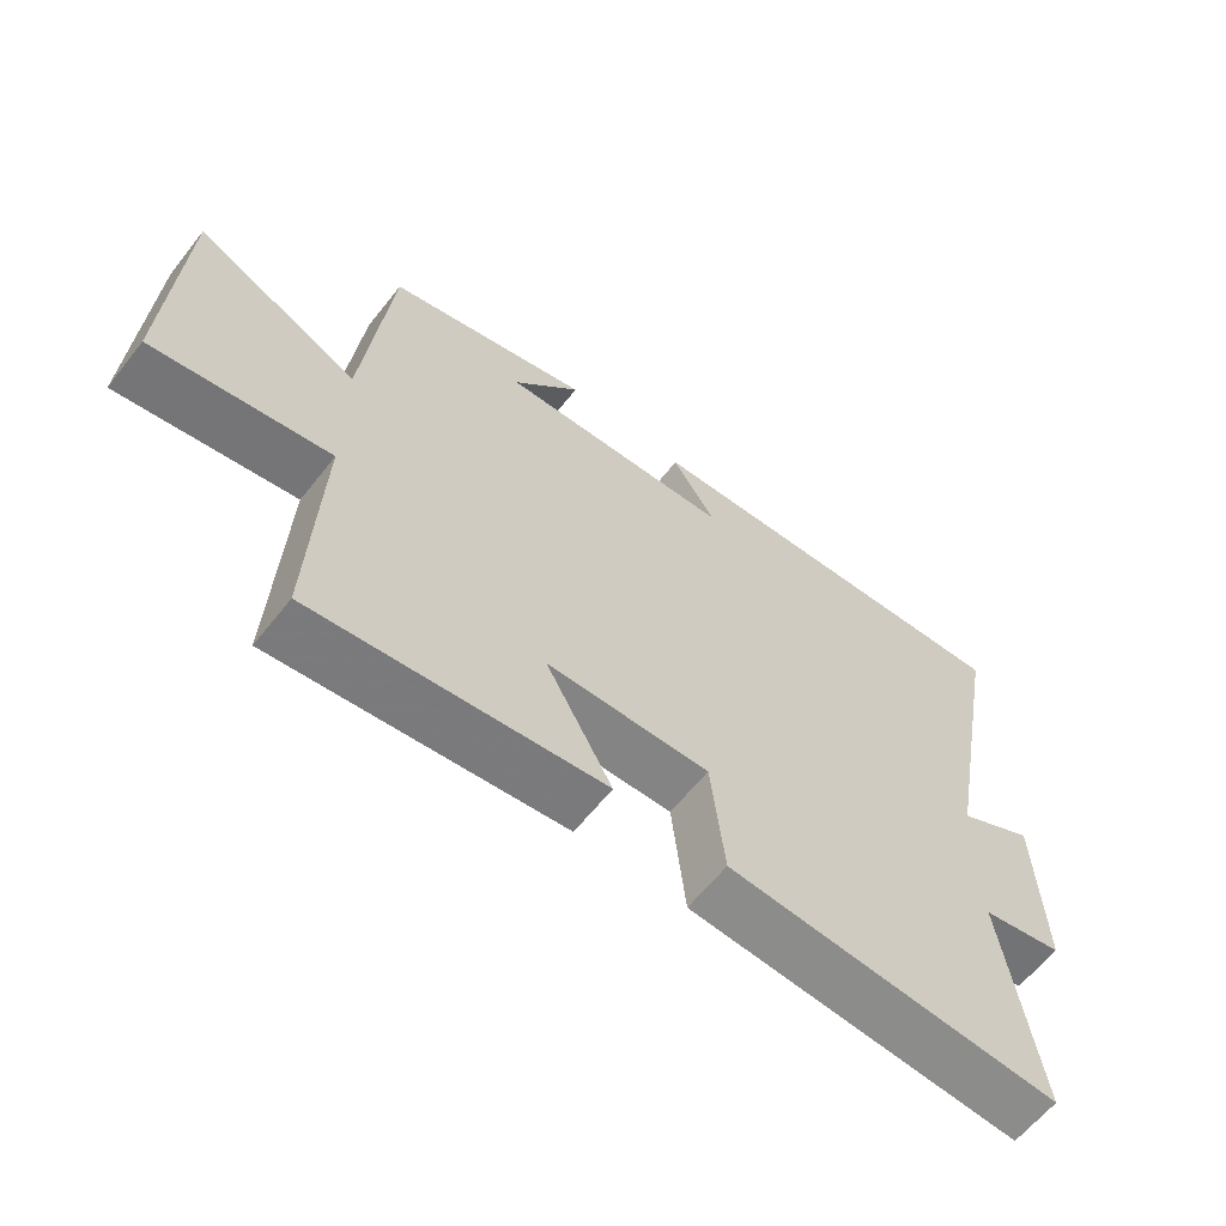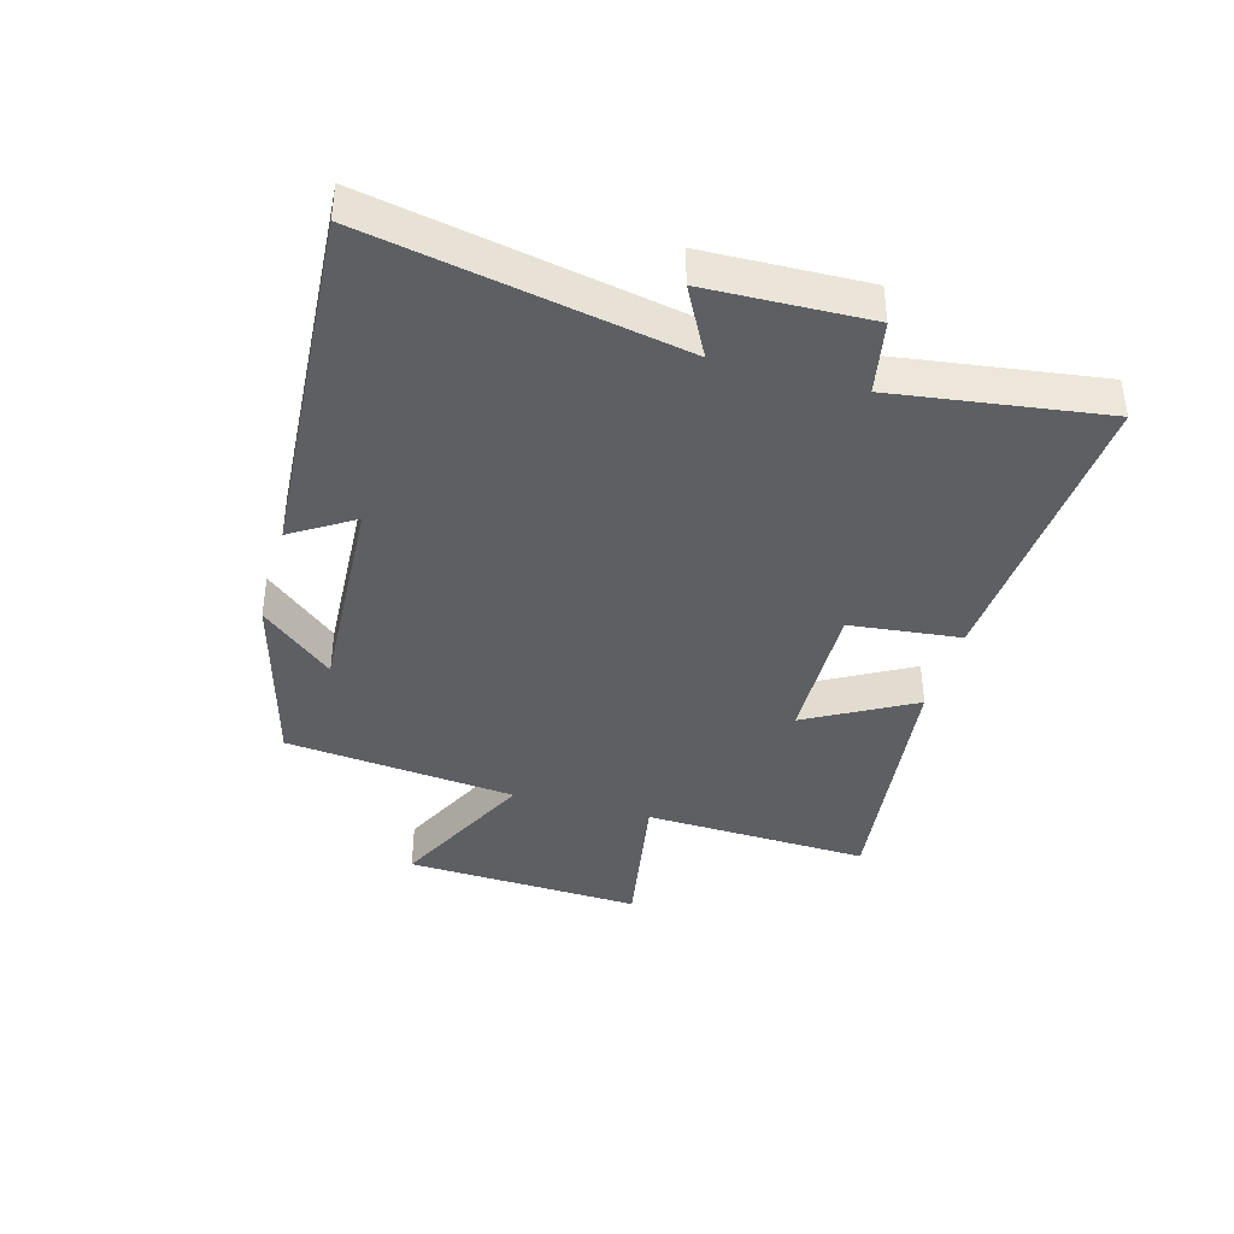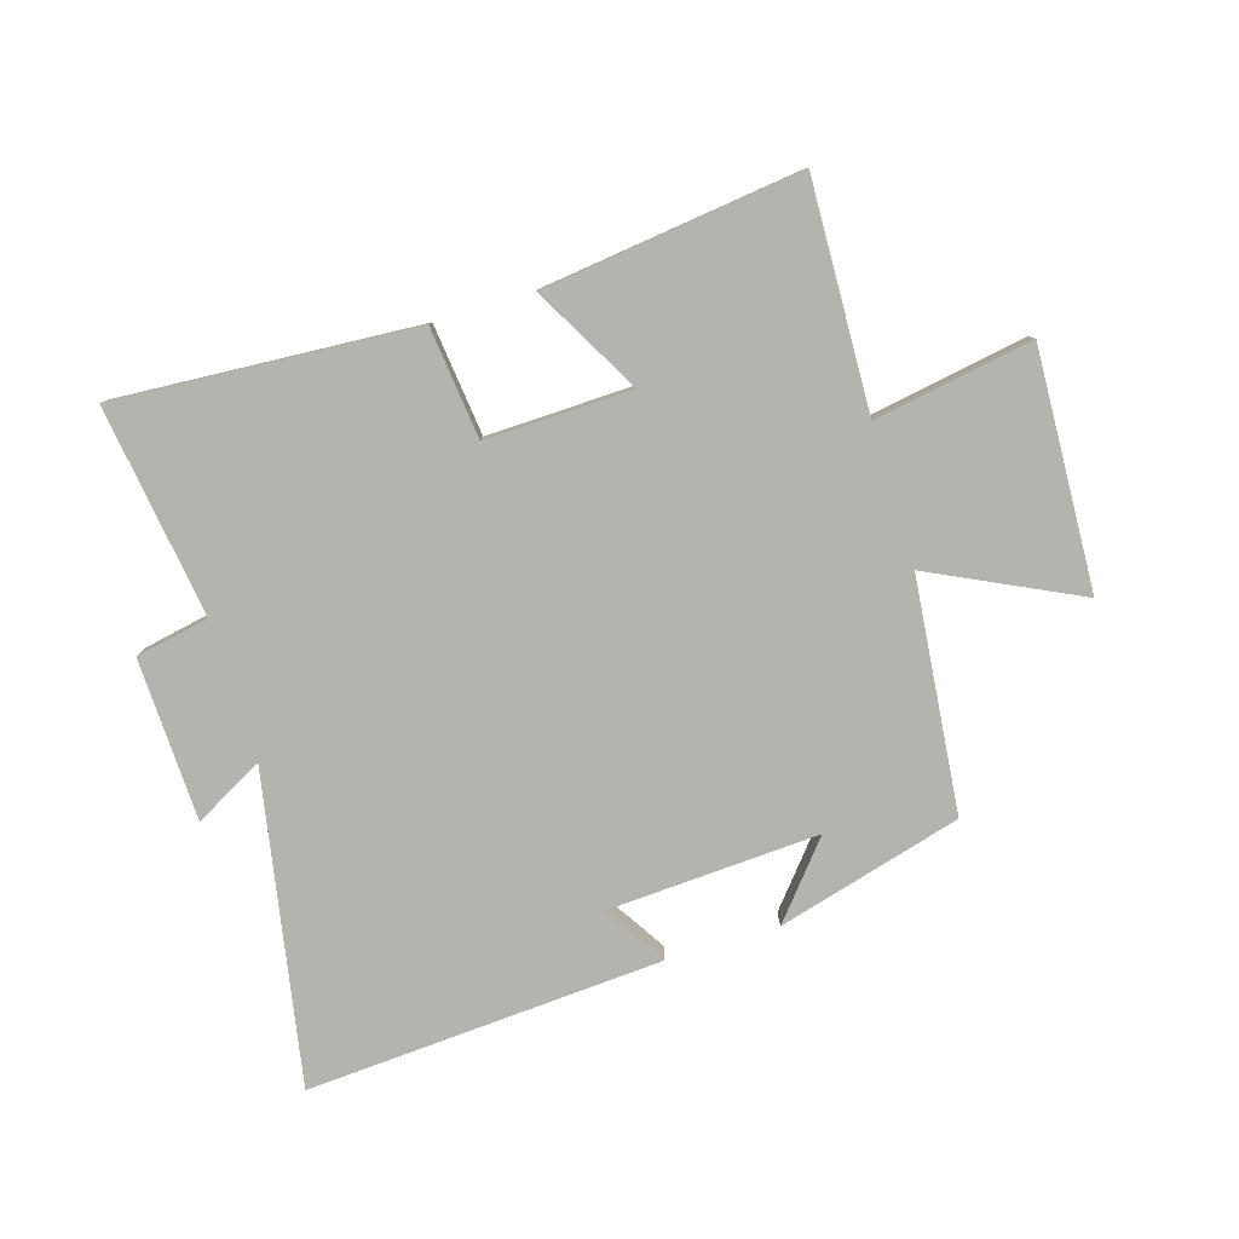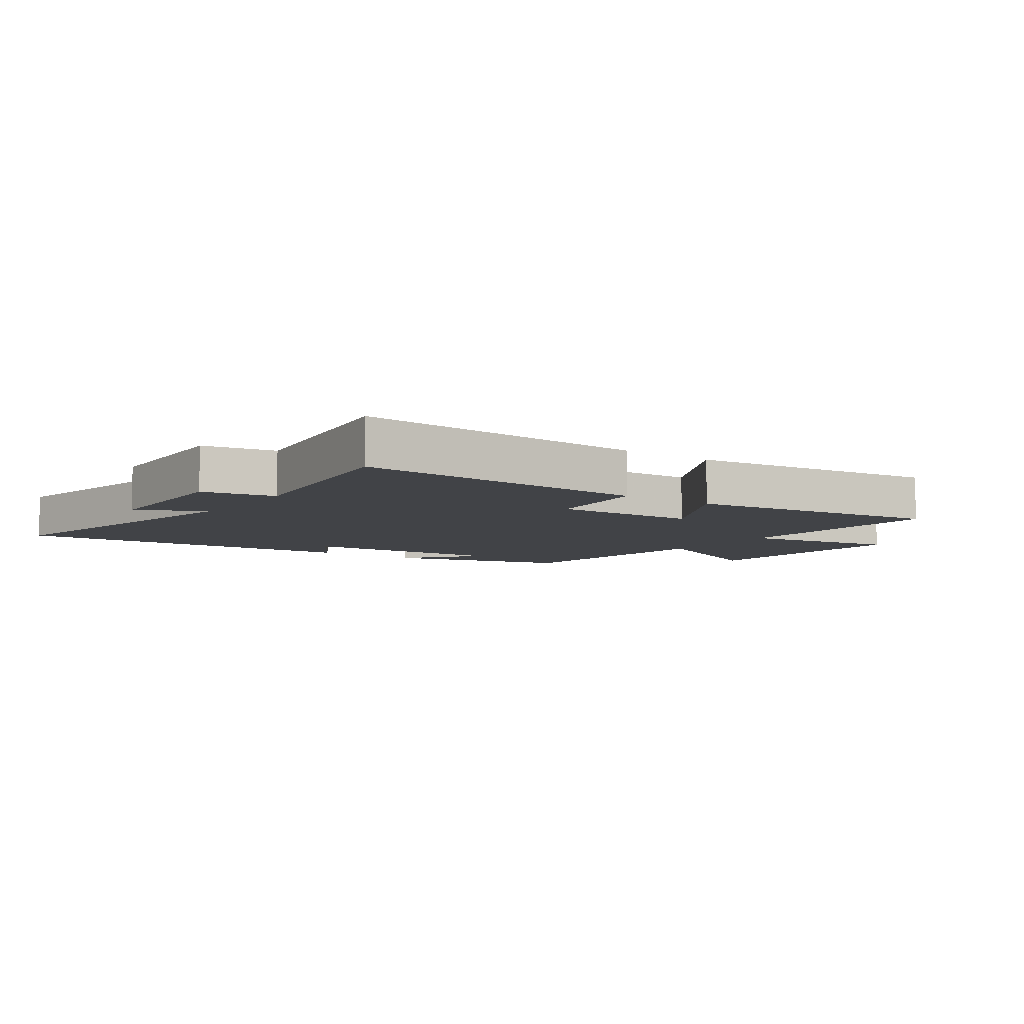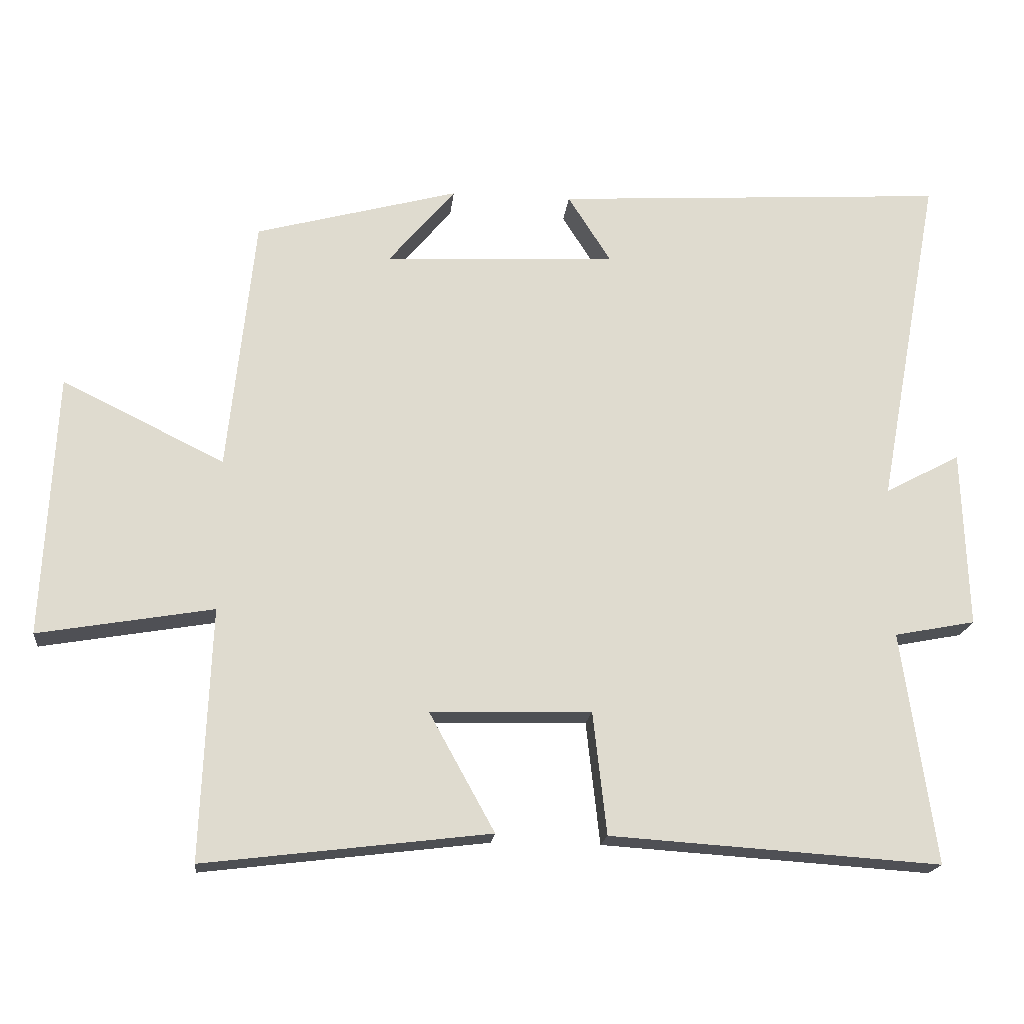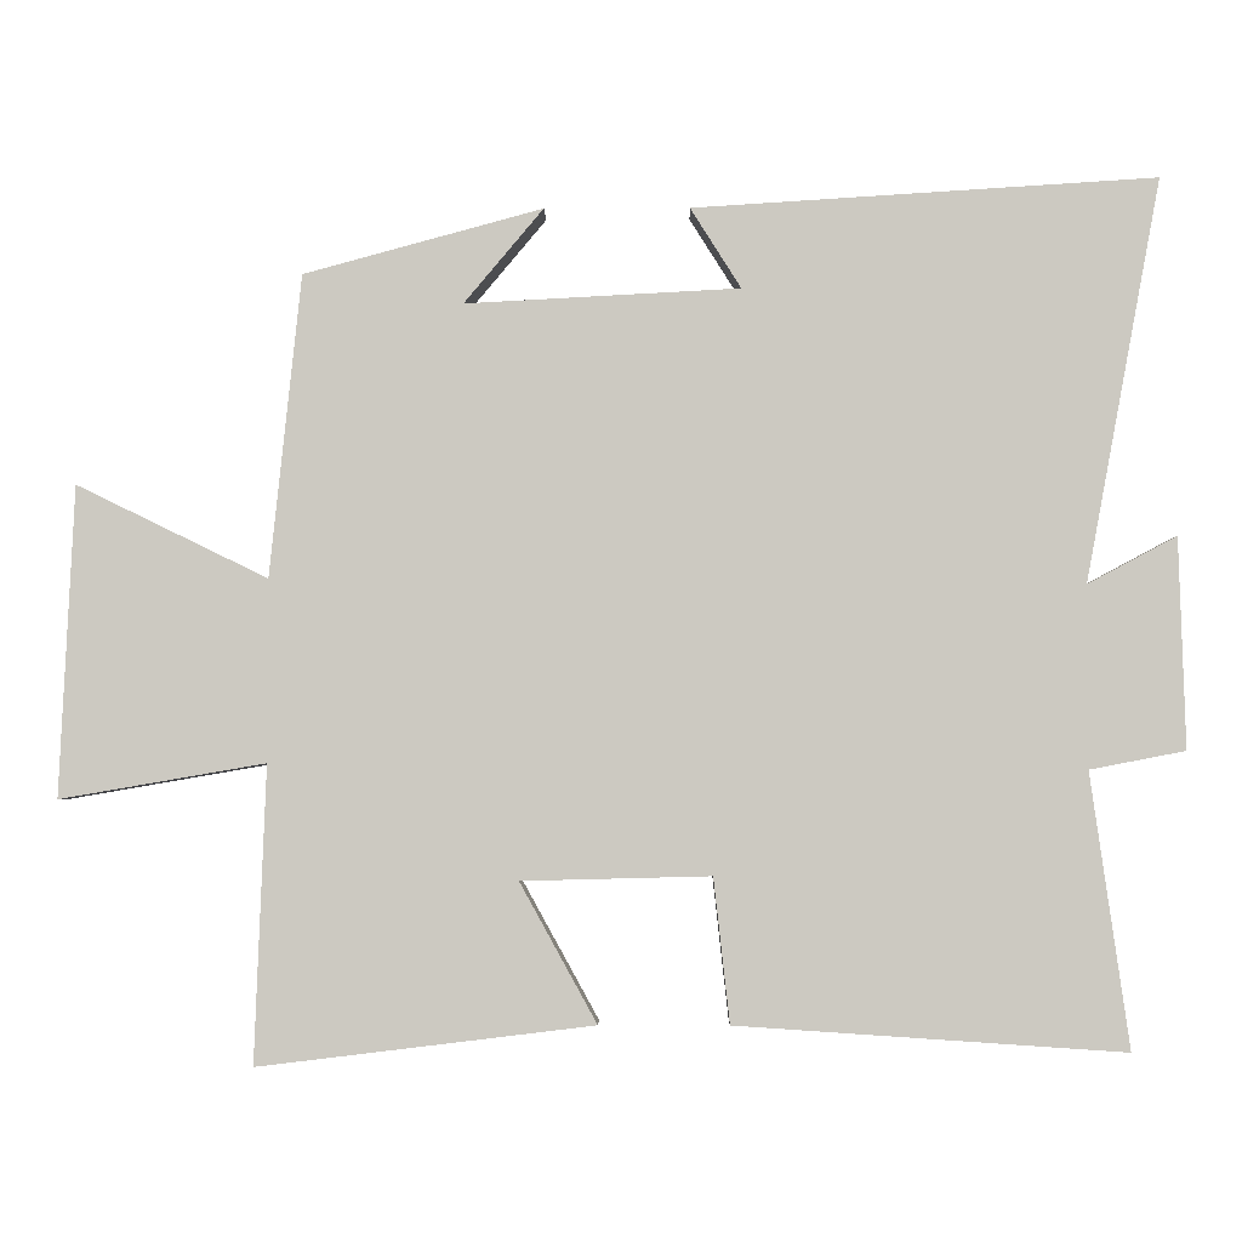
<metadata>
{"format":"obj","ext":"obj","renderer":"f3d","projection":"perspective","resolution":1024,"background":"white","views":[{"elev":-62.2,"azim":-38.3,"up":"+Z"},{"elev":-39.9,"azim":74.3,"up":"+Y"},{"elev":-80.0,"azim":-162.9,"up":"+Y"},{"elev":-7.1,"azim":144.8,"up":"+Y"},{"elev":-19.0,"azim":-6.1,"up":"+Z"},{"elev":-3.3,"azim":0.9,"up":"+Z"}]}
</metadata>
<code>
v 0.594 0.07 0.536
v 0.5 0.07 0.035
v 0.611 0.07 0.094
v 0.619 0.07 -0.168
v 0.5 0.07 -0.191
v 0.548 0.07 -0.532
v 0.064 0.07 -0.5
v 0.044 0.07 -0.32
v -0.192 0.07 -0.326
v -0.096 0.07 -0.5
v -0.514 0.07 -0.551
v -0.5 0.07 -0.183
v -0.756 0.07 -0.227
v -0.738 0.07 0.159
v -0.5 0.07 0.043
v -0.461 0.07 0.419
v -0.163 0.07 0.5
v -0.262 0.07 0.382
v 0.08 0.07 0.4
v 0.017 0.07 0.5
v 0.594 0 0.536
v 0.5 0 0.035
v 0.611 0 0.094
v 0.619 0 -0.168
v 0.5 0 -0.191
v 0.548 0 -0.532
v 0.064 0 -0.5
v 0.044 0 -0.32
v -0.192 0 -0.326
v -0.096 0 -0.5
v -0.514 0 -0.551
v -0.5 0 -0.183
v -0.756 0 -0.227
v -0.738 0 0.159
v -0.5 0 0.043
v -0.461 0 0.419
v -0.163 0 0.5
v -0.262 0 0.382
v 0.08 0 0.4
v 0.017 0 0.5
f 19 20 1 2
f 18 19 2
f 16 17 18
f 15 16 18 2
f 12 13 14 15
f 12 15 2
f 9 10 11 12
f 8 9 12 2
f 5 6 7 8
f 5 8 2 3
f 3 4 5
f 22 21 40 39
f 22 39 38
f 38 37 36
f 22 38 36 35
f 35 34 33 32
f 22 35 32
f 32 31 30 29
f 22 32 29 28
f 28 27 26 25
f 23 22 28 25
f 25 24 23
f 1 21 22 2
f 2 22 23 3
f 3 23 24 4
f 4 24 25 5
f 5 25 26 6
f 6 26 27 7
f 7 27 28 8
f 8 28 29 9
f 9 29 30 10
f 10 30 31 11
f 11 31 32 12
f 12 32 33 13
f 13 33 34 14
f 14 34 35 15
f 15 35 36 16
f 16 36 37 17
f 17 37 38 18
f 18 38 39 19
f 19 39 40 20
f 20 40 21 1

</code>
